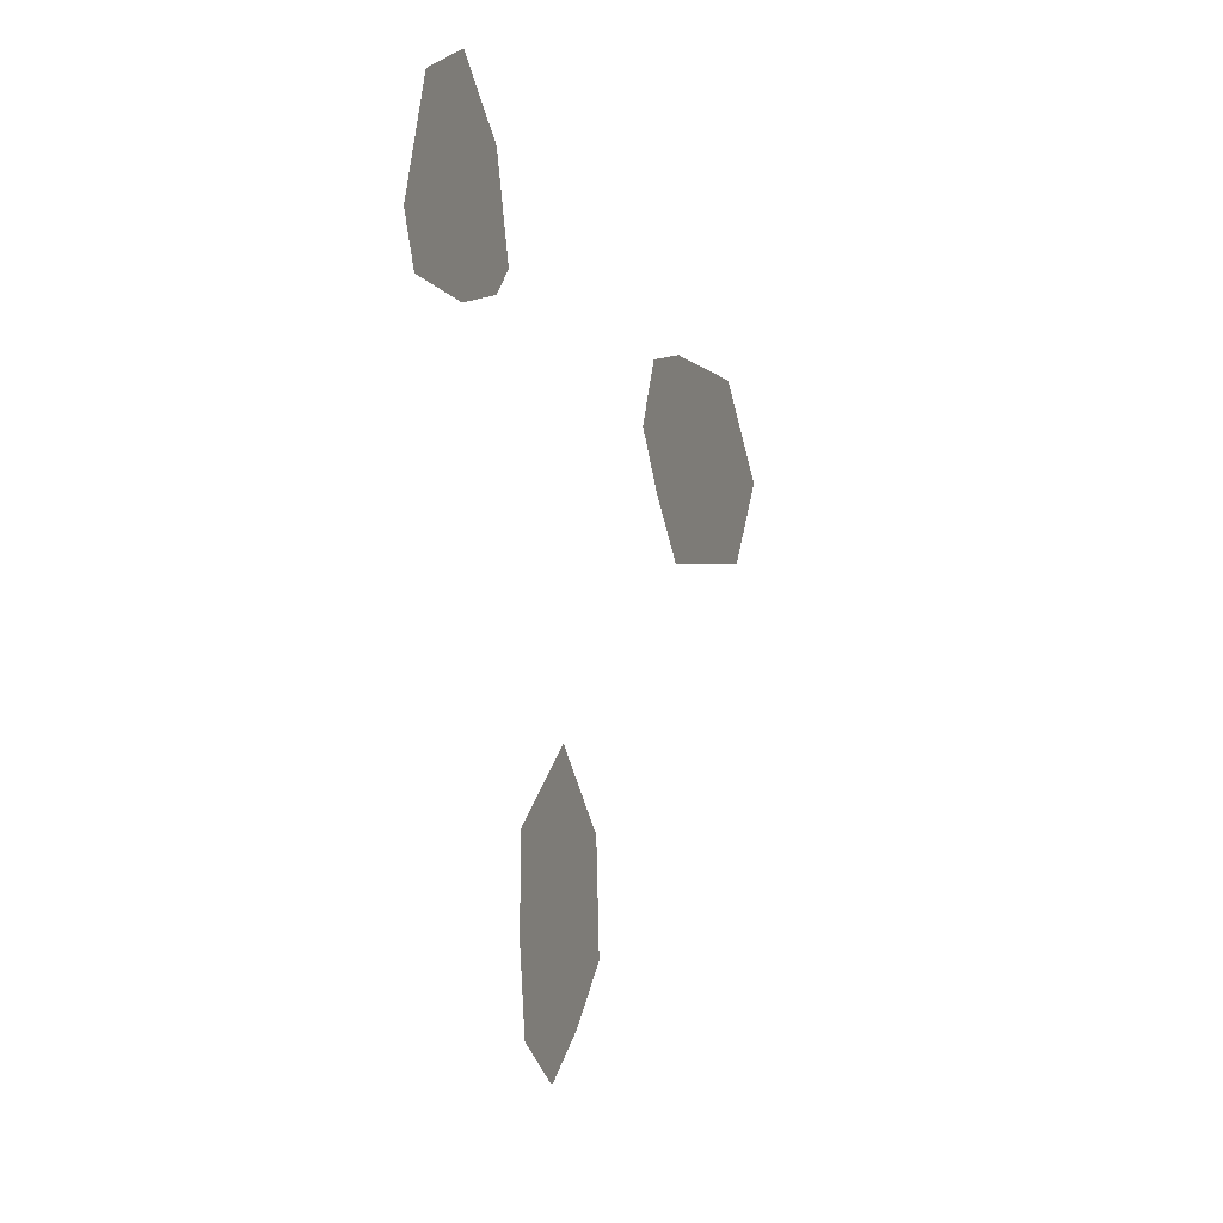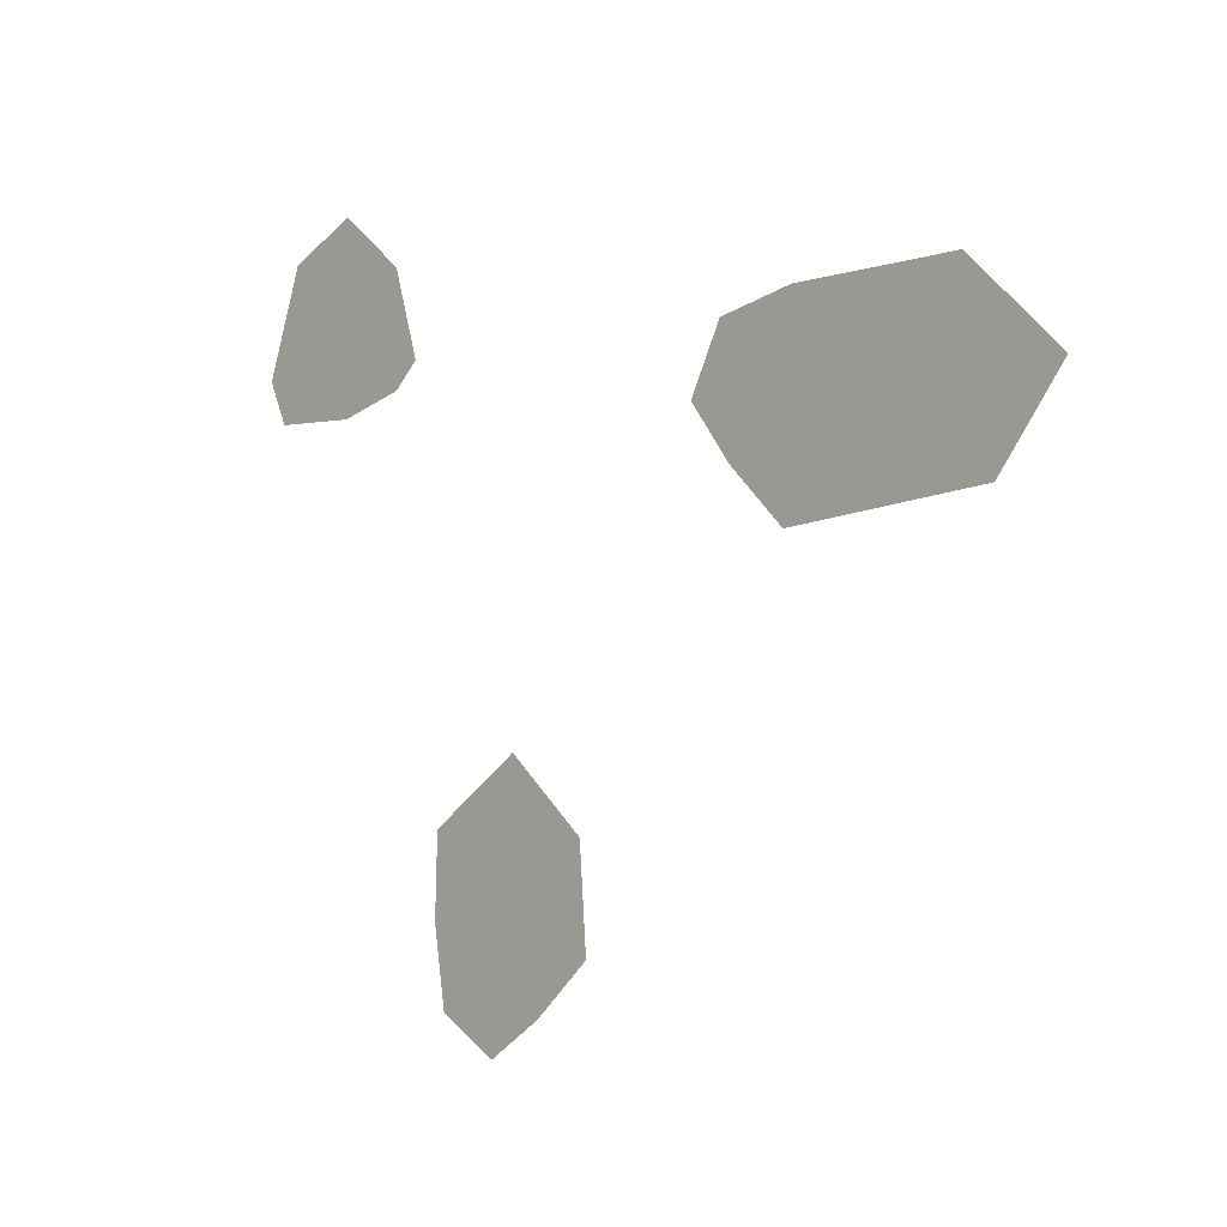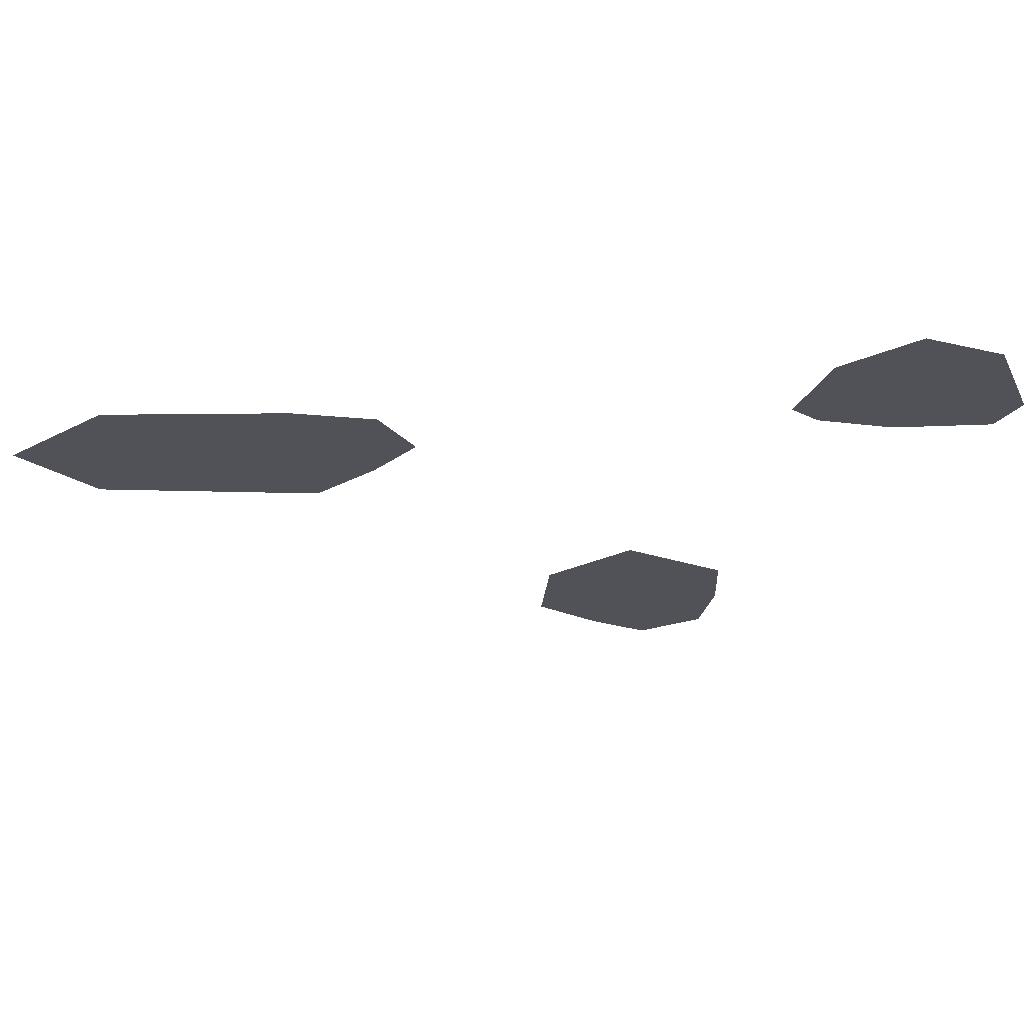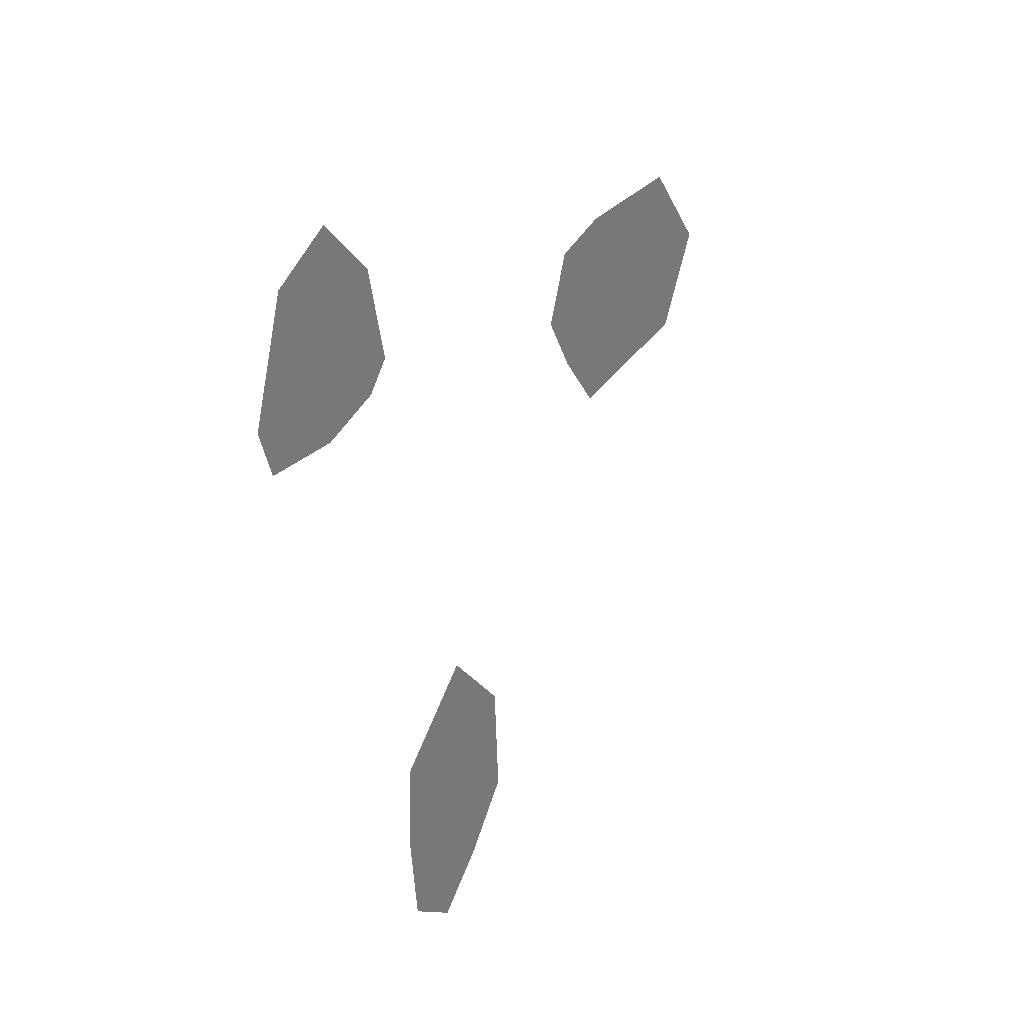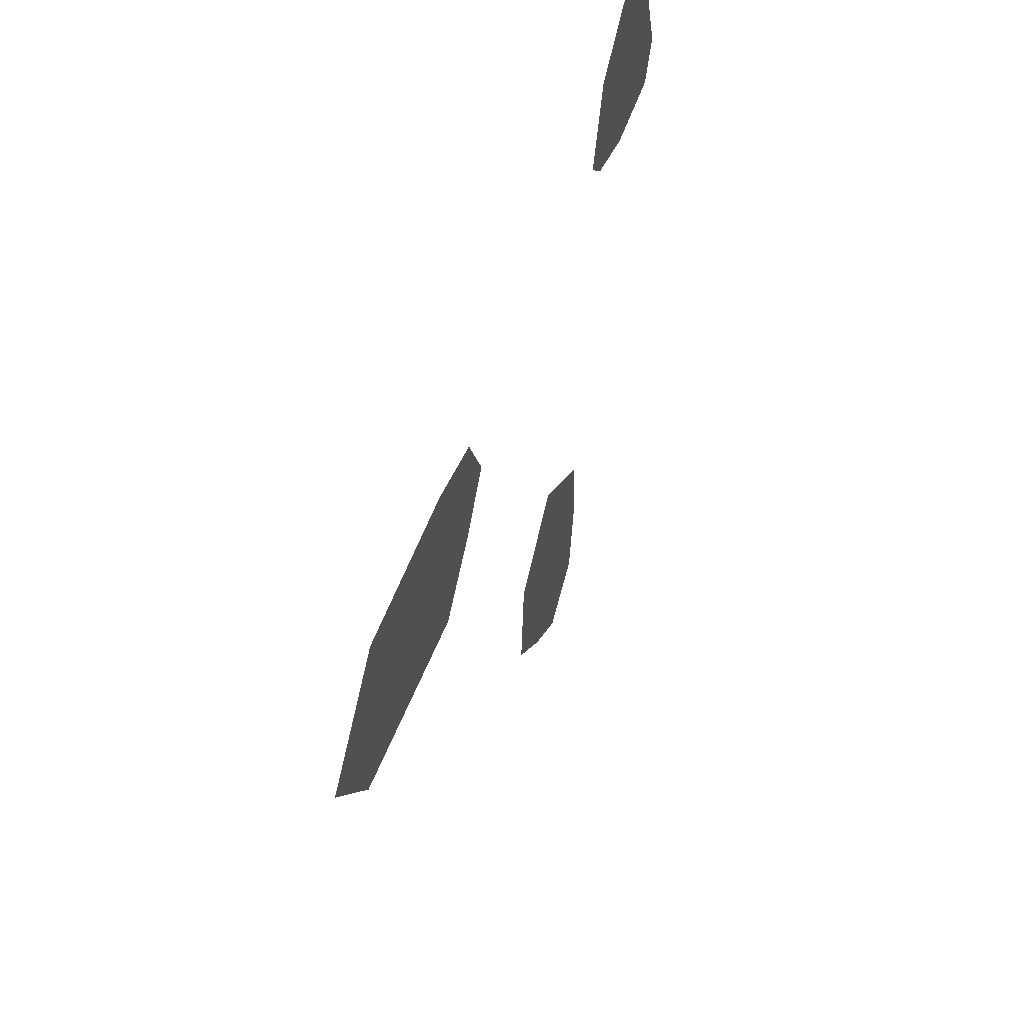
<metadata>
{"format":"obj","ext":"obj","renderer":"f3d","projection":"perspective","resolution":1024,"background":"white","views":[{"elev":-5.4,"azim":-72.1,"up":"+Y"},{"elev":-2.9,"azim":45.2,"up":"+Y"},{"elev":68.5,"azim":178.7,"up":"+Y"},{"elev":22.3,"azim":-64.2,"up":"+Y"},{"elev":51.0,"azim":108.3,"up":"+Y"}]}
</metadata>
<code>
v -0.206 0.1649 0.01
v -0.206 0.5136 0.01
v -0.03467 0.3793 0.01
v 0.03192 0.1649 0.01
v -0.03232 0.1034 0.01
v -0.206 0.05428 0.01
v -0.4313 0.06015 0.01
v -0.4804 0.1649 0.01
v -0.3848 0.4269 0.01
v 1.035 0 0.01
v 1.134 0.2015 0.01
v 1.548 0.2144 0.01
v 1.778 -0 0.01
v 1.616 -0.2142 0.01
v 1.11 -0.2685 0.01
v 0.9683 -0.1324 0.01
v 0.8666 0 0.01
v 0.9457 0.158 0.01
v 0.2966 -1.175 0.01
v 0.1025 -1.062 0.01
v 0.1096 -0.8622 0.01
v 0.3484 -0.6967 0.01
v 0.5508 -0.8705 0.01
v 0.5696 -1.119 0.01
v 0.424 -1.251 0.01
v 0.2848 -1.343 0.01
v 0.1327 -1.253 0.01
f 1 3 2
f 1 4 3
f 1 5 4
f 1 6 5
f 1 7 6
f 1 8 7
f 1 9 8
f 1 2 9
f 10 12 11
f 10 13 12
f 10 14 13
f 10 15 14
f 10 16 15
f 10 17 16
f 10 18 17
f 10 11 18
f 19 21 20
f 19 22 21
f 19 23 22
f 19 24 23
f 19 25 24
f 19 26 25
f 19 27 26
f 19 20 27

</code>
